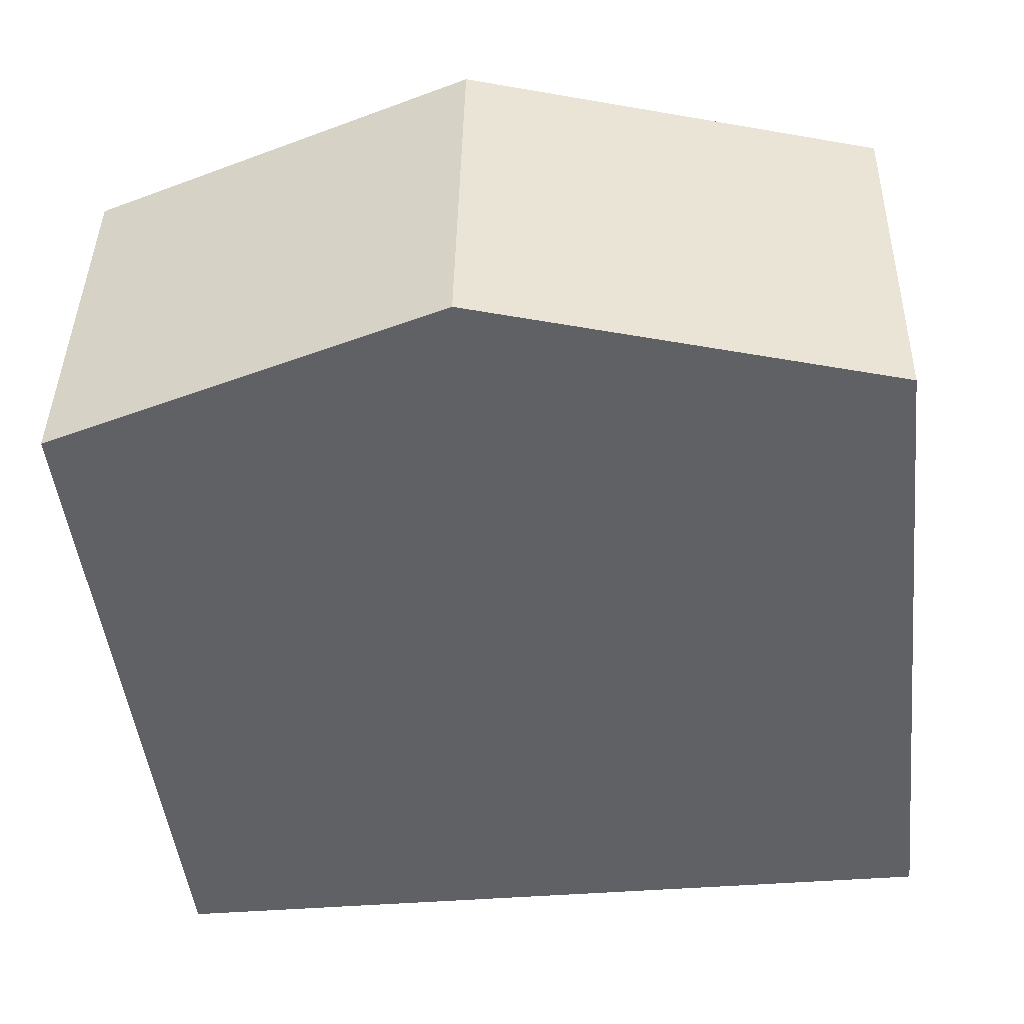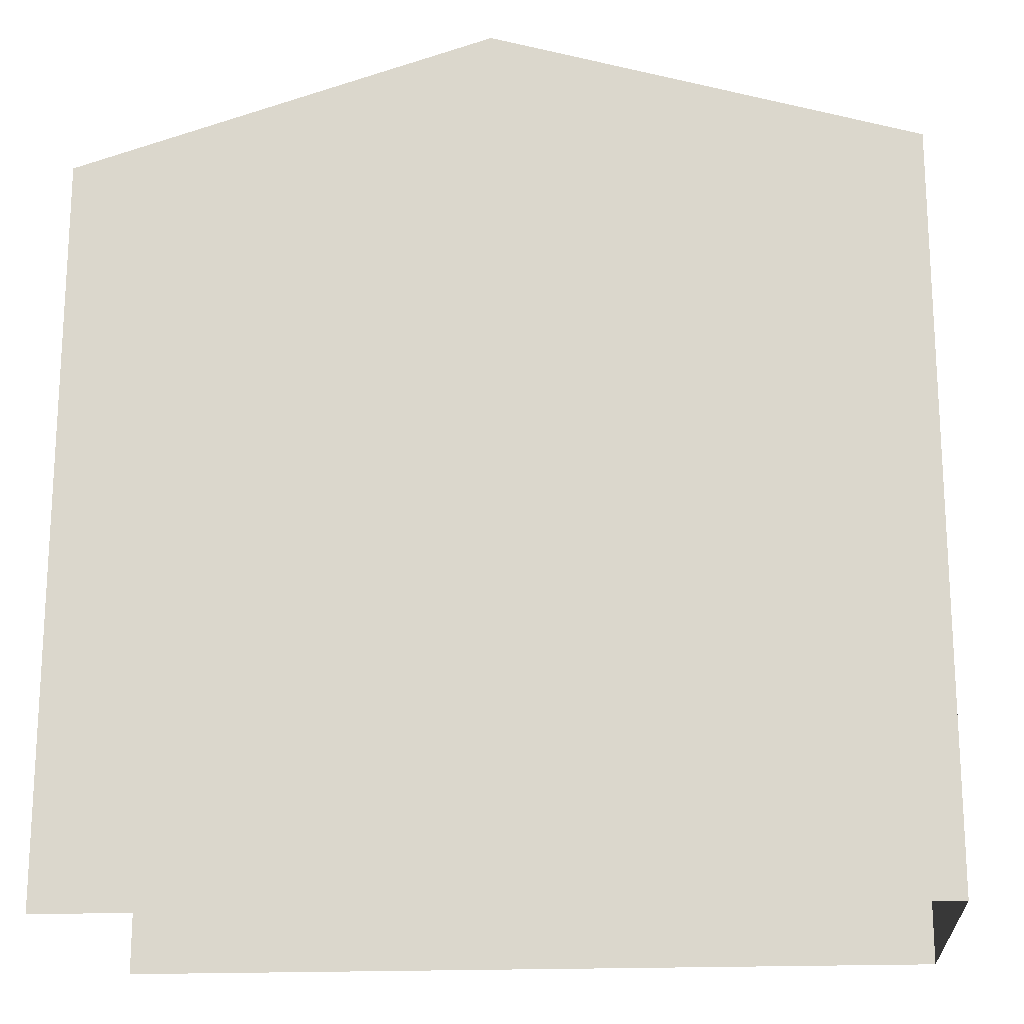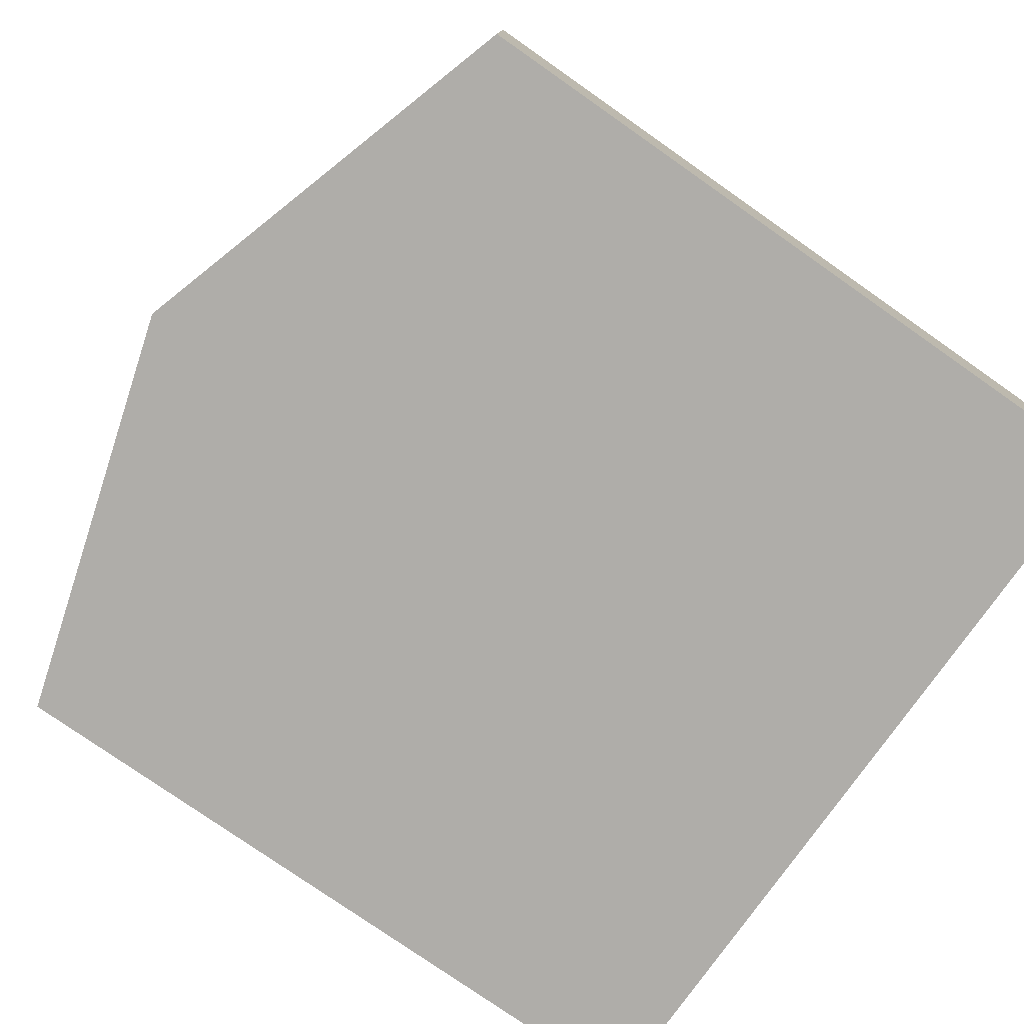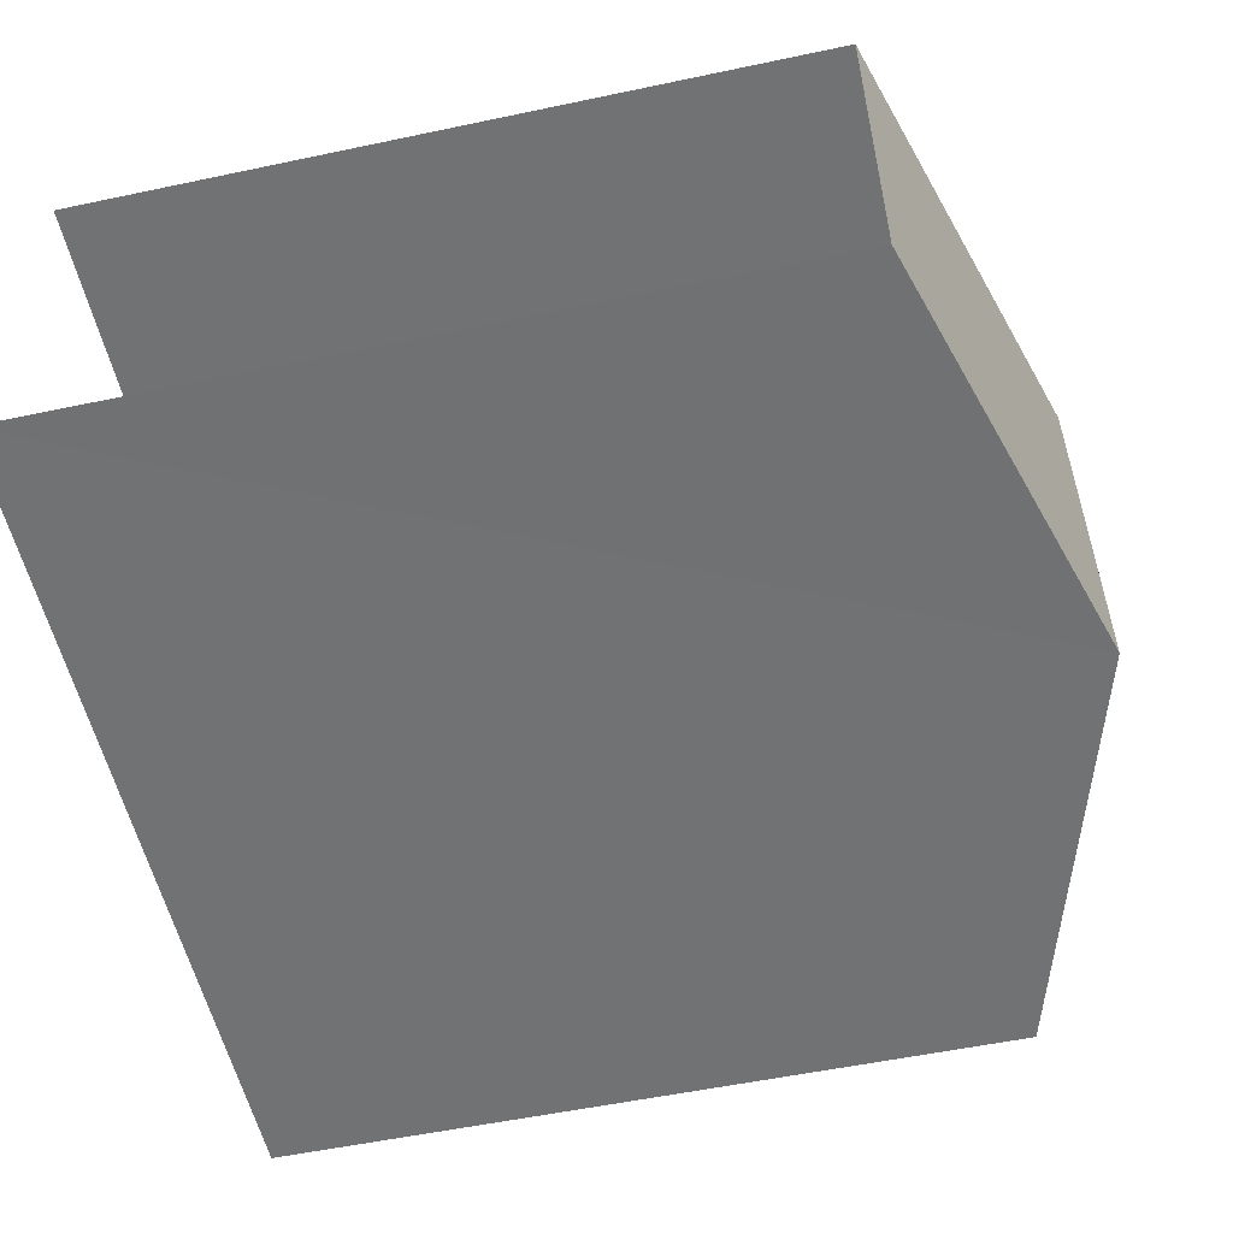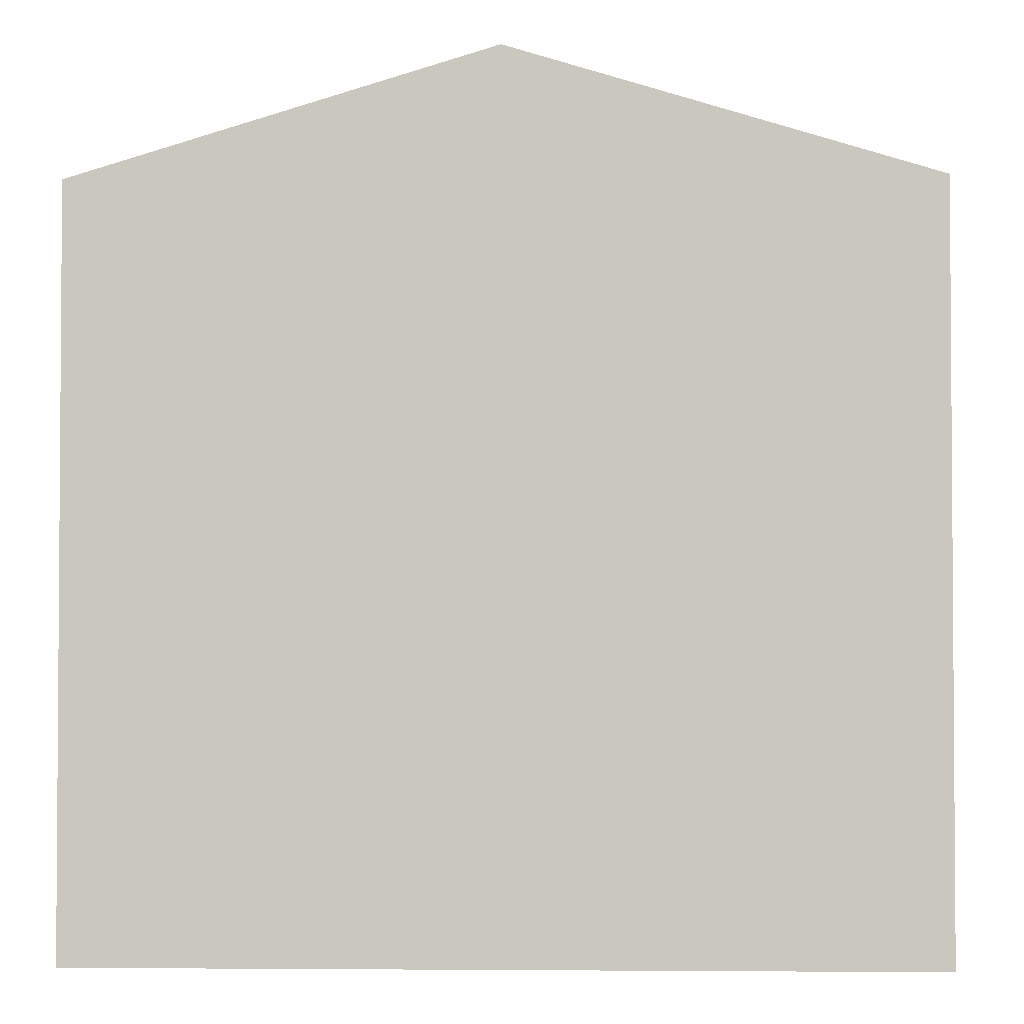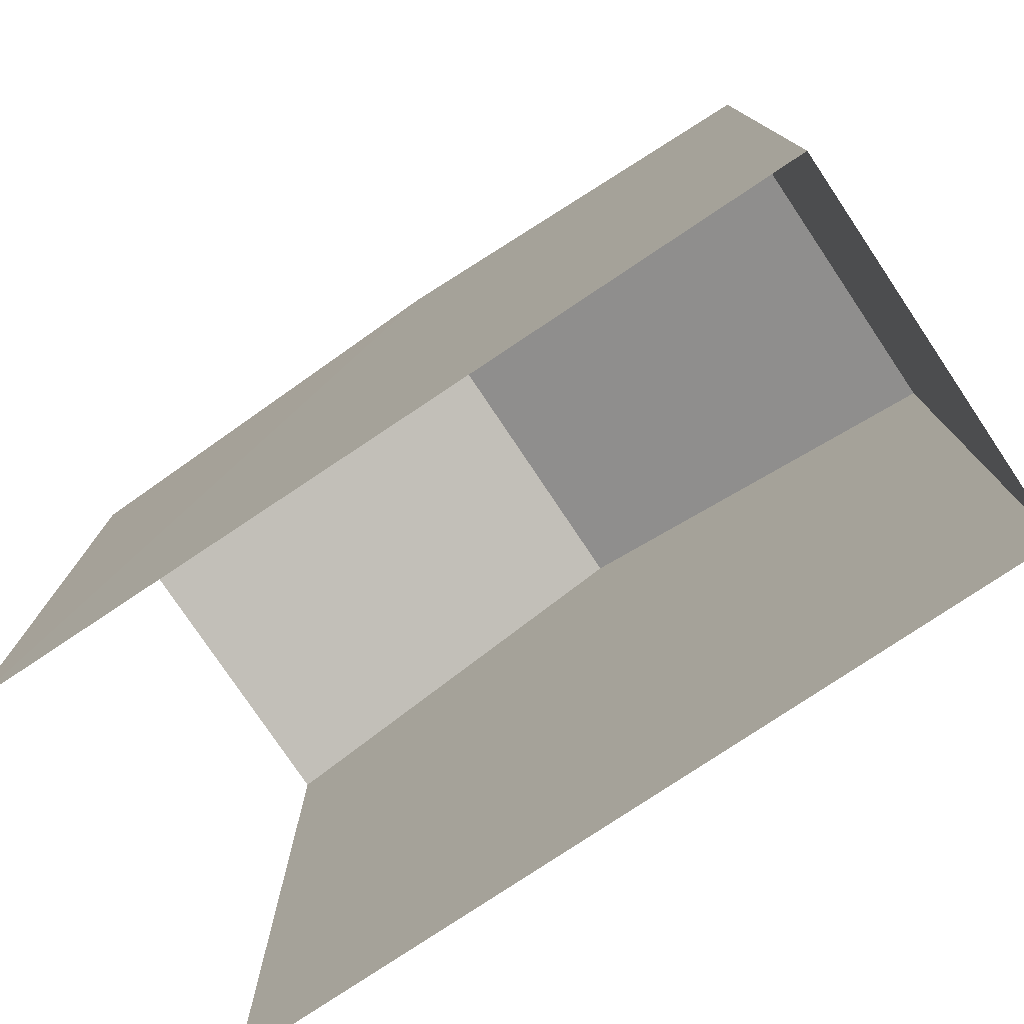
<metadata>
{"format":"obj","ext":"obj","renderer":"f3d","projection":"perspective","resolution":1024,"background":"white","views":[{"elev":-47.6,"azim":6.3,"up":"+Y"},{"elev":-18.6,"azim":3.9,"up":"+Z"},{"elev":-78.3,"azim":55.1,"up":"+Y"},{"elev":-54.4,"azim":-77.4,"up":"+Y"},{"elev":-2.4,"azim":0.9,"up":"+Z"},{"elev":-77.6,"azim":32.7,"up":"+Z"}]}
</metadata>
<code>
v -3.722e+05 -1.042e+05 30.21
v -3.722e+05 -1.042e+05 30.21
v -3.722e+05 -1.042e+05 30.21
v -3.722e+05 -1.042e+05 30.21
v -3.722e+05 -1.042e+05 41.16
v -3.722e+05 -1.042e+05 39.57
v -3.722e+05 -1.042e+05 41.16
v -3.722e+05 -1.042e+05 39.57
v -3.722e+05 -1.042e+05 39.57
v -3.722e+05 -1.042e+05 39.57
f 1 2 3
f 4 1 3
f 8 4 3
f 6 8 3
f 5 6 7
f 5 8 6
f 7 9 5
f 7 10 9
f 9 2 1
f 9 10 2
f 9 1 5
f 1 4 5
f 4 8 5
f 6 3 7
f 3 2 7
f 2 10 7

</code>
